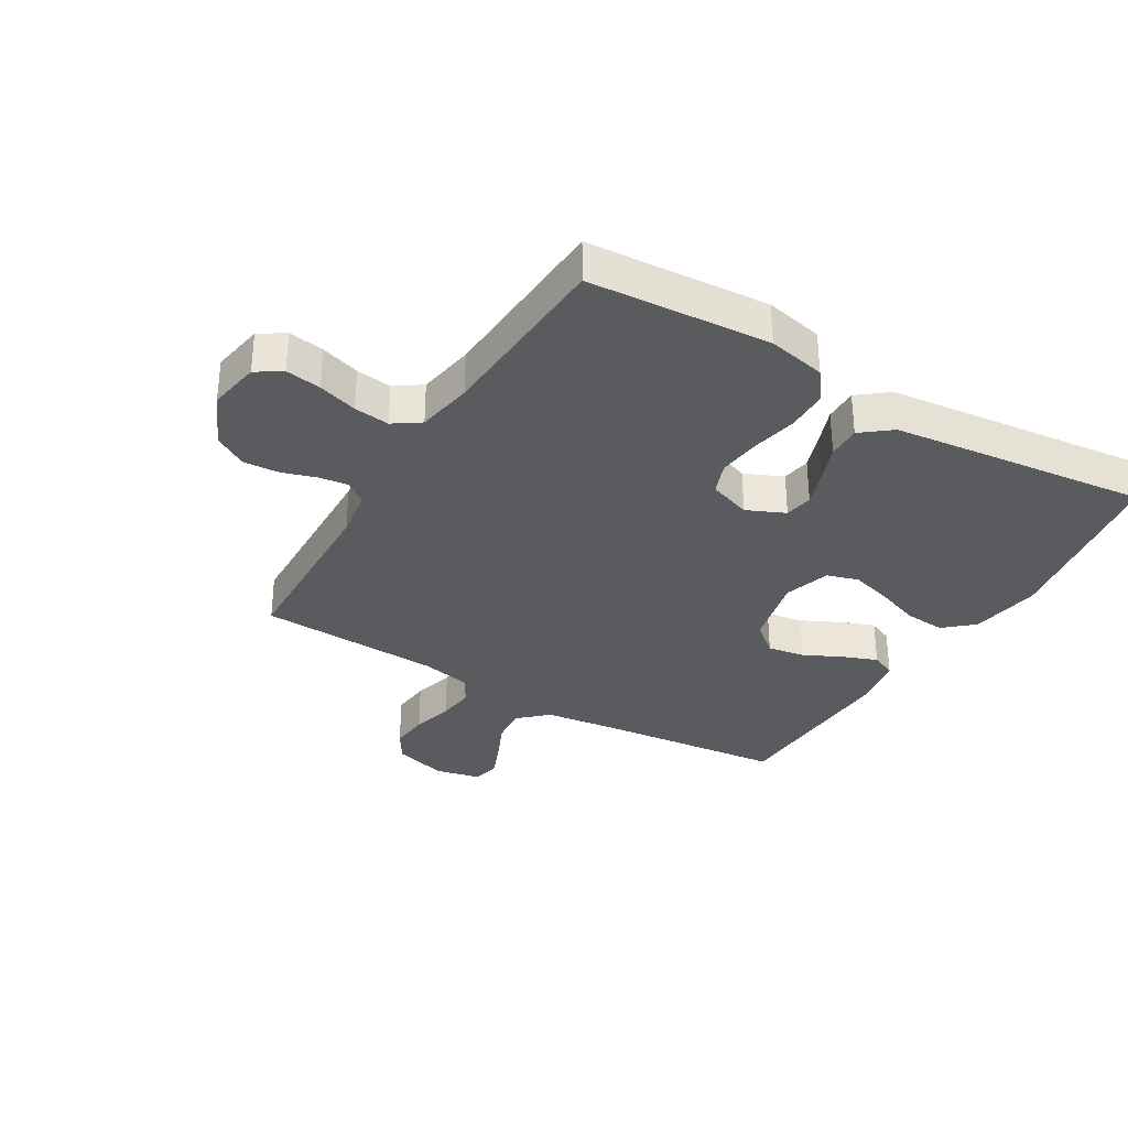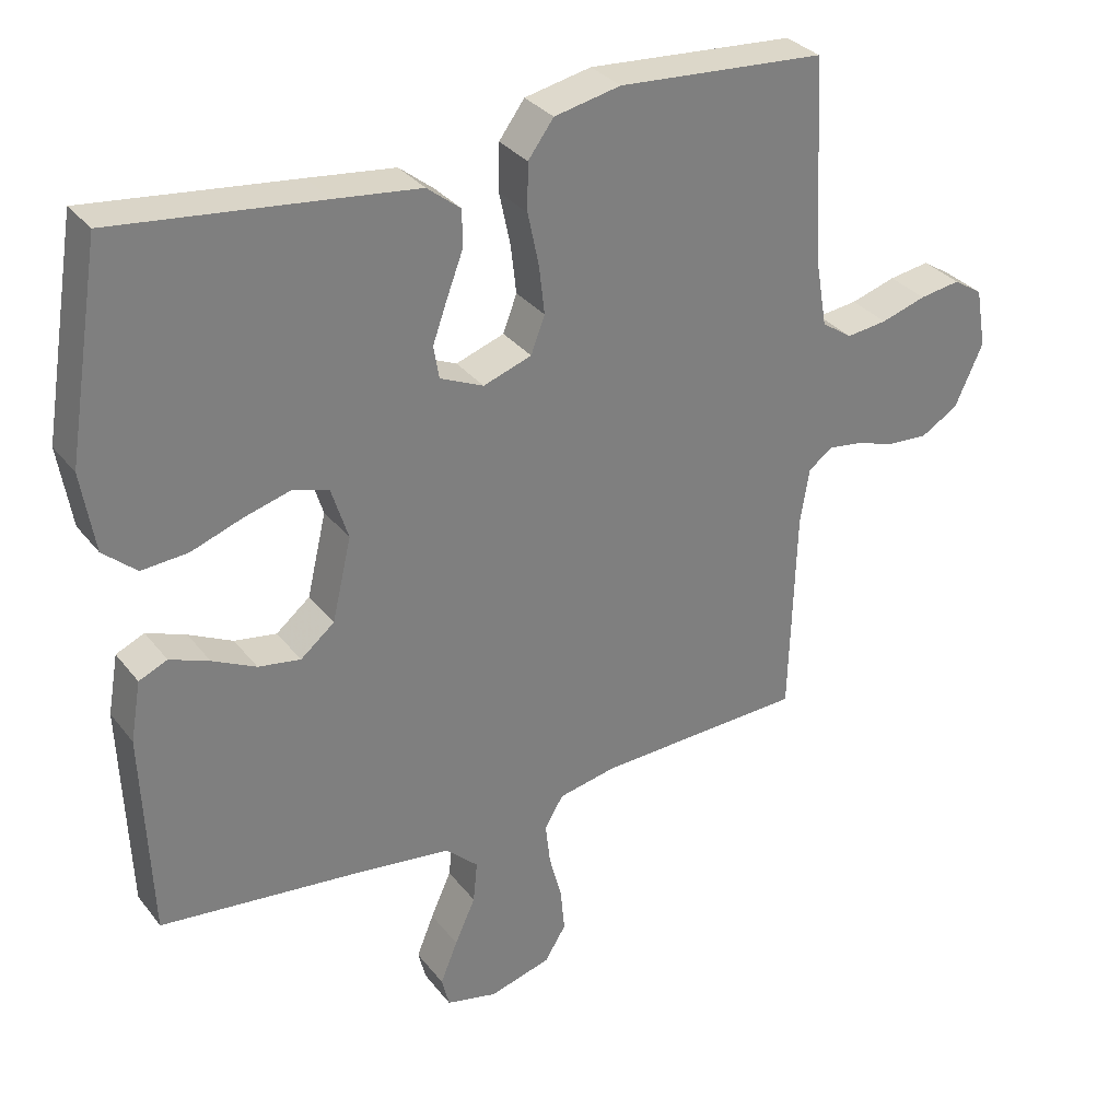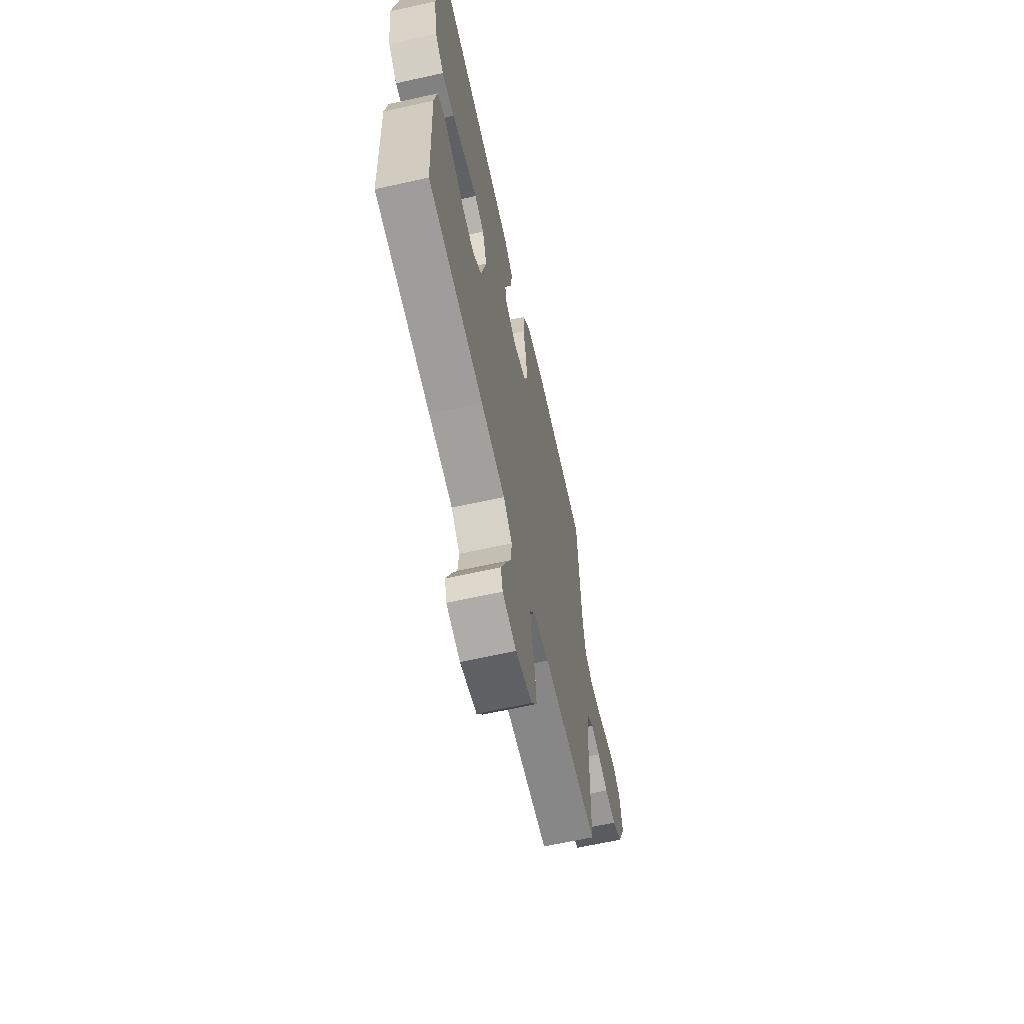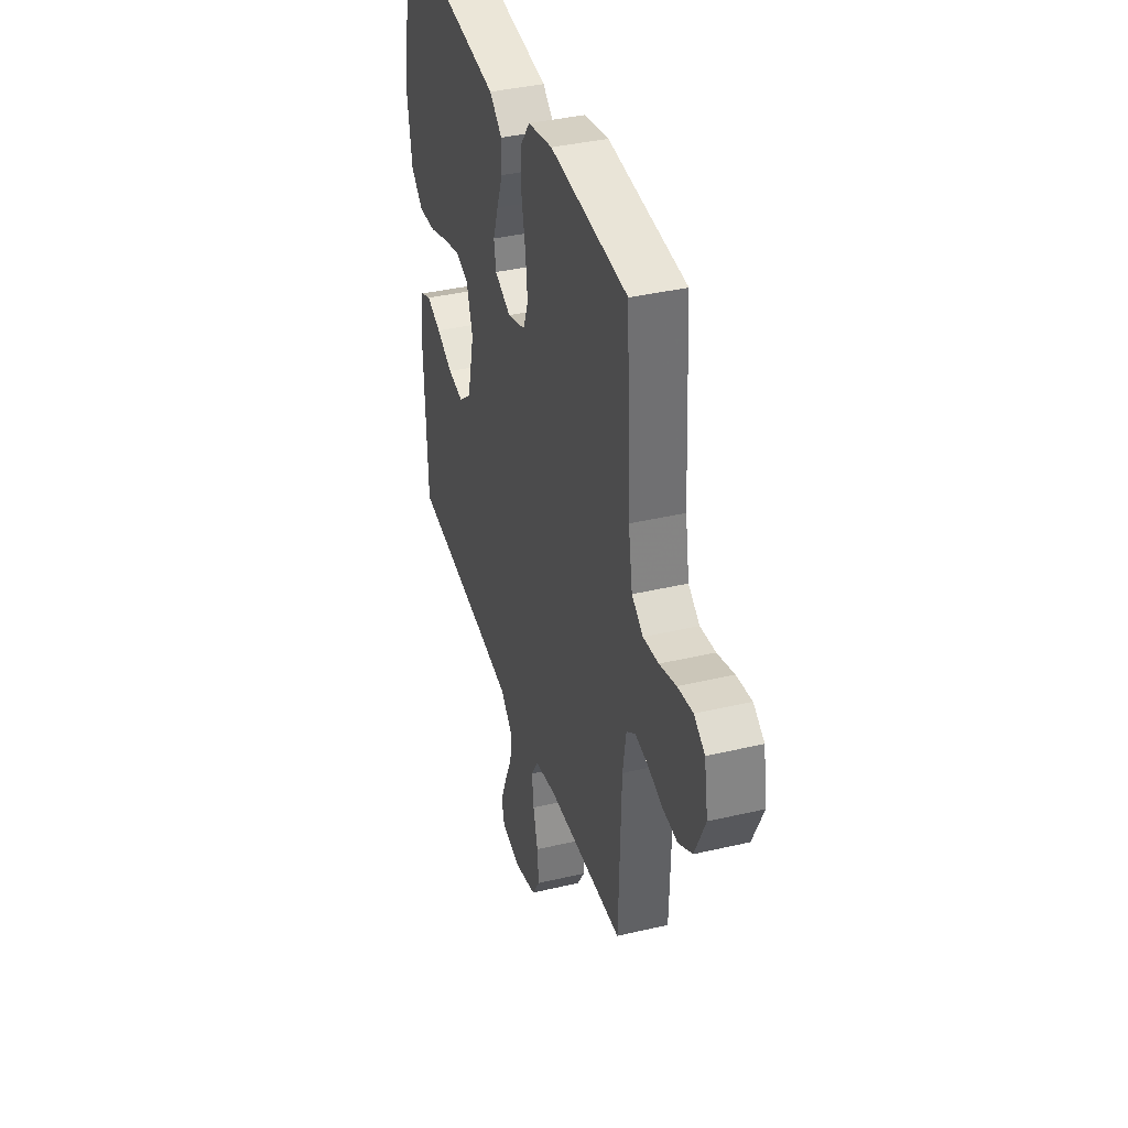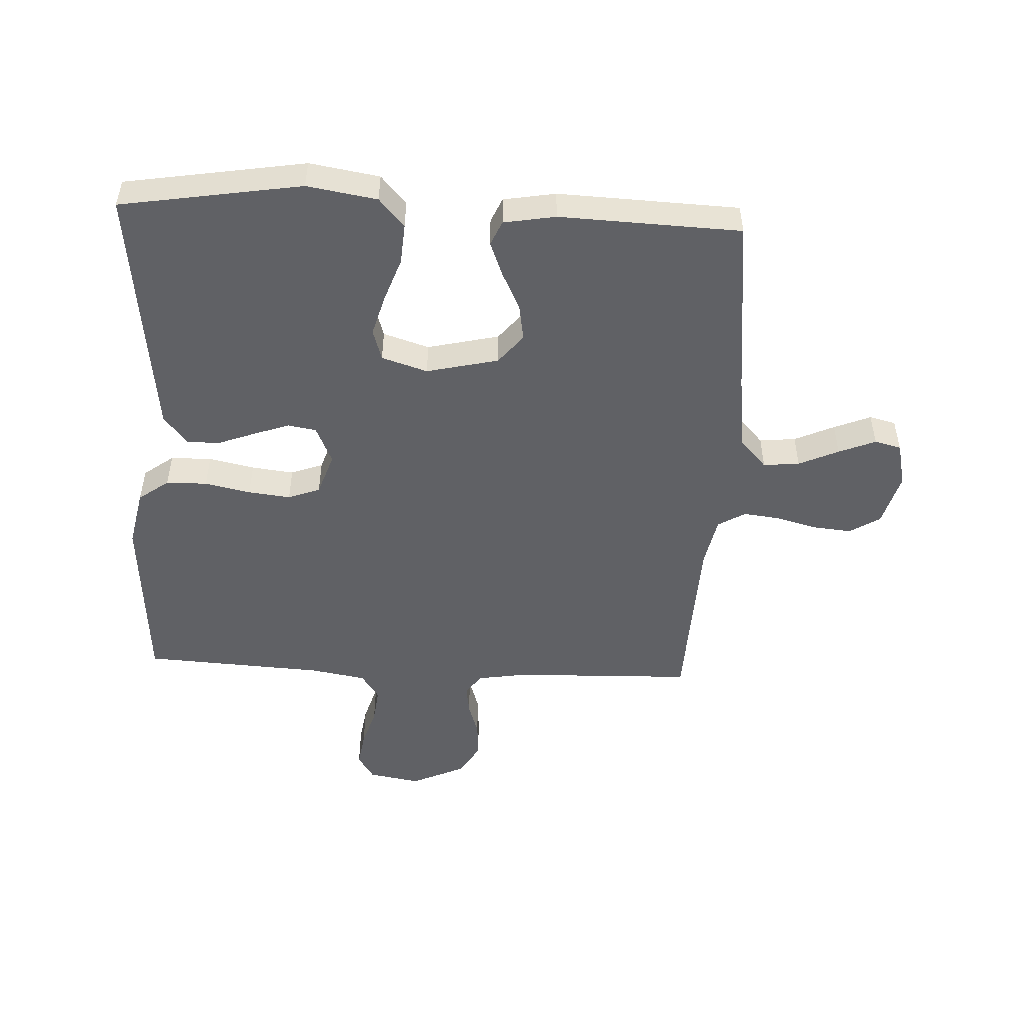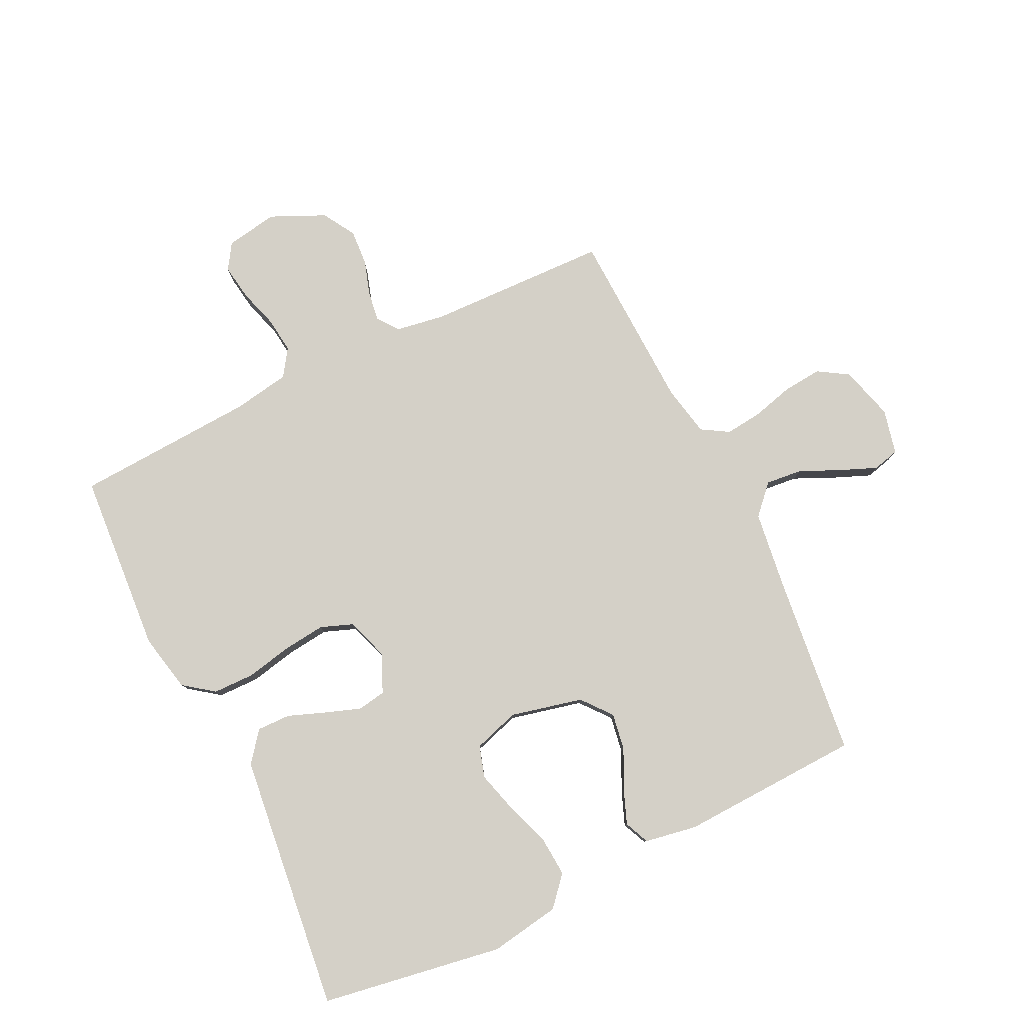
<metadata>
{"format":"obj","ext":"obj","renderer":"f3d","projection":"perspective","resolution":1024,"background":"white","views":[{"elev":-33.2,"azim":-30.9,"up":"+Y"},{"elev":31.9,"azim":148.7,"up":"+Z"},{"elev":-64.5,"azim":102.6,"up":"+Z"},{"elev":38.5,"azim":-106.5,"up":"+Z"},{"elev":-50.0,"azim":87.2,"up":"+Y"},{"elev":79.9,"azim":64.1,"up":"+Y"}]}
</metadata>
<code>
v 0.5 0.07 0.5
v 0.549 0.07 0.2
v 0.53 0.07 0.084
v 0.482 0.07 0.042
v 0.415 0.07 0.047
v 0.342 0.07 0.073
v 0.274 0.07 0.092
v 0.222 0.07 0.076
v 0.198 0.07 0
v 0.226 0.07 -0.119
v 0.275 0.07 -0.159
v 0.336 0.07 -0.149
v 0.399 0.07 -0.118
v 0.456 0.07 -0.096
v 0.497 0.07 -0.114
v 0.512 0.07 -0.2
v 0.5 0.07 -0.5
v 0.2 0.07 -0.533
v 0.071 0.07 -0.55
v 0.024 0.07 -0.594
v 0.03 0.07 -0.654
v 0.06 0.07 -0.72
v 0.085 0.07 -0.781
v 0.074 0.07 -0.825
v 0 0.07 -0.842
v -0.089 0.07 -0.817
v -0.12 0.07 -0.767
v -0.114 0.07 -0.703
v -0.096 0.07 -0.635
v -0.089 0.07 -0.574
v -0.116 0.07 -0.529
v -0.2 0.07 -0.512
v -0.5 0.07 -0.5
v -0.509 0.07 -0.2
v -0.522 0.07 -0.119
v -0.557 0.07 -0.093
v -0.606 0.07 -0.1
v -0.663 0.07 -0.118
v -0.722 0.07 -0.122
v -0.776 0.07 -0.09
v -0.817 0.07 0
v -0.802 0.07 0.086
v -0.76 0.07 0.113
v -0.701 0.07 0.104
v -0.636 0.07 0.084
v -0.577 0.07 0.077
v -0.533 0.07 0.107
v -0.517 0.07 0.2
v -0.5 0.07 0.5
v -0.2 0.07 0.522
v -0.104 0.07 0.502
v -0.067 0.07 0.452
v -0.066 0.07 0.384
v -0.082 0.07 0.308
v -0.09 0.07 0.238
v -0.07 0.07 0.185
v 0 0.07 0.161
v 0.063 0.07 0.189
v 0.071 0.07 0.236
v 0.05 0.07 0.295
v 0.027 0.07 0.356
v 0.026 0.07 0.411
v 0.075 0.07 0.45
v 0.2 0.07 0.465
v 0.5 0 0.5
v 0.549 0 0.2
v 0.53 0 0.084
v 0.482 0 0.042
v 0.415 0 0.047
v 0.342 0 0.073
v 0.274 0 0.092
v 0.222 0 0.076
v 0.198 0 0
v 0.226 0 -0.119
v 0.275 0 -0.159
v 0.336 0 -0.149
v 0.399 0 -0.118
v 0.456 0 -0.096
v 0.497 0 -0.114
v 0.512 0 -0.2
v 0.5 0 -0.5
v 0.2 0 -0.533
v 0.071 0 -0.55
v 0.024 0 -0.594
v 0.03 0 -0.654
v 0.06 0 -0.72
v 0.085 0 -0.781
v 0.074 0 -0.825
v 0 0 -0.842
v -0.089 0 -0.817
v -0.12 0 -0.767
v -0.114 0 -0.703
v -0.096 0 -0.635
v -0.089 0 -0.574
v -0.116 0 -0.529
v -0.2 0 -0.512
v -0.5 0 -0.5
v -0.509 0 -0.2
v -0.522 0 -0.119
v -0.557 0 -0.093
v -0.606 0 -0.1
v -0.663 0 -0.118
v -0.722 0 -0.122
v -0.776 0 -0.09
v -0.817 0 0
v -0.802 0 0.086
v -0.76 0 0.113
v -0.701 0 0.104
v -0.636 0 0.084
v -0.577 0 0.077
v -0.533 0 0.107
v -0.517 0 0.2
v -0.5 0 0.5
v -0.2 0 0.522
v -0.104 0 0.502
v -0.067 0 0.452
v -0.066 0 0.384
v -0.082 0 0.308
v -0.09 0 0.238
v -0.07 0 0.185
v 0 0 0.161
v 0.063 0 0.189
v 0.071 0 0.236
v 0.05 0 0.295
v 0.027 0 0.356
v 0.026 0 0.411
v 0.075 0 0.45
v 0.2 0 0.465
f 60 61 62 63
f 59 60 63 64
f 58 59 64 1
f 51 52 53 54
f 51 54 55
f 48 49 50 51
f 47 48 51 55
f 46 47 55 56
f 42 43 44 45
f 42 45 46
f 41 42 46
f 37 38 39 40
f 36 37 40 41
f 32 33 34
f 31 32 34 35
f 26 27 28 29
f 26 29 30
f 25 26 30
f 24 25 30
f 21 22 23 24
f 21 24 30 31
f 15 16 17 18
f 15 18 19
f 12 13 14 15
f 12 15 19 20
f 3 4 5 6
f 3 6 7
f 58 1 2 3
f 57 58 3 7
f 36 41 46 56
f 35 36 56 57
f 20 21 31 35
f 11 12 20
f 10 11 20 35
f 9 10 35 57
f 57 7 8
f 8 9 57
f 127 126 125 124
f 128 127 124 123
f 65 128 123 122
f 118 117 116 115
f 119 118 115
f 115 114 113 112
f 119 115 112 111
f 120 119 111 110
f 109 108 107 106
f 110 109 106
f 110 106 105
f 104 103 102 101
f 105 104 101 100
f 98 97 96
f 99 98 96 95
f 93 92 91 90
f 94 93 90
f 94 90 89
f 94 89 88
f 88 87 86 85
f 95 94 88 85
f 82 81 80 79
f 83 82 79
f 79 78 77 76
f 84 83 79 76
f 70 69 68 67
f 71 70 67
f 67 66 65 122
f 71 67 122 121
f 120 110 105 100
f 121 120 100 99
f 99 95 85 84
f 84 76 75
f 99 84 75 74
f 121 99 74 73
f 72 71 121
f 121 73 72
f 1 65 66 2
f 2 66 67 3
f 3 67 68 4
f 4 68 69 5
f 5 69 70 6
f 6 70 71 7
f 7 71 72 8
f 8 72 73 9
f 9 73 74 10
f 10 74 75 11
f 11 75 76 12
f 12 76 77 13
f 13 77 78 14
f 14 78 79 15
f 15 79 80 16
f 16 80 81 17
f 17 81 82 18
f 18 82 83 19
f 19 83 84 20
f 20 84 85 21
f 21 85 86 22
f 22 86 87 23
f 23 87 88 24
f 24 88 89 25
f 25 89 90 26
f 26 90 91 27
f 27 91 92 28
f 28 92 93 29
f 29 93 94 30
f 30 94 95 31
f 31 95 96 32
f 32 96 97 33
f 33 97 98 34
f 34 98 99 35
f 35 99 100 36
f 36 100 101 37
f 37 101 102 38
f 38 102 103 39
f 39 103 104 40
f 40 104 105 41
f 41 105 106 42
f 42 106 107 43
f 43 107 108 44
f 44 108 109 45
f 45 109 110 46
f 46 110 111 47
f 47 111 112 48
f 48 112 113 49
f 49 113 114 50
f 50 114 115 51
f 51 115 116 52
f 52 116 117 53
f 53 117 118 54
f 54 118 119 55
f 55 119 120 56
f 56 120 121 57
f 57 121 122 58
f 58 122 123 59
f 59 123 124 60
f 60 124 125 61
f 61 125 126 62
f 62 126 127 63
f 63 127 128 64
f 64 128 65 1

</code>
